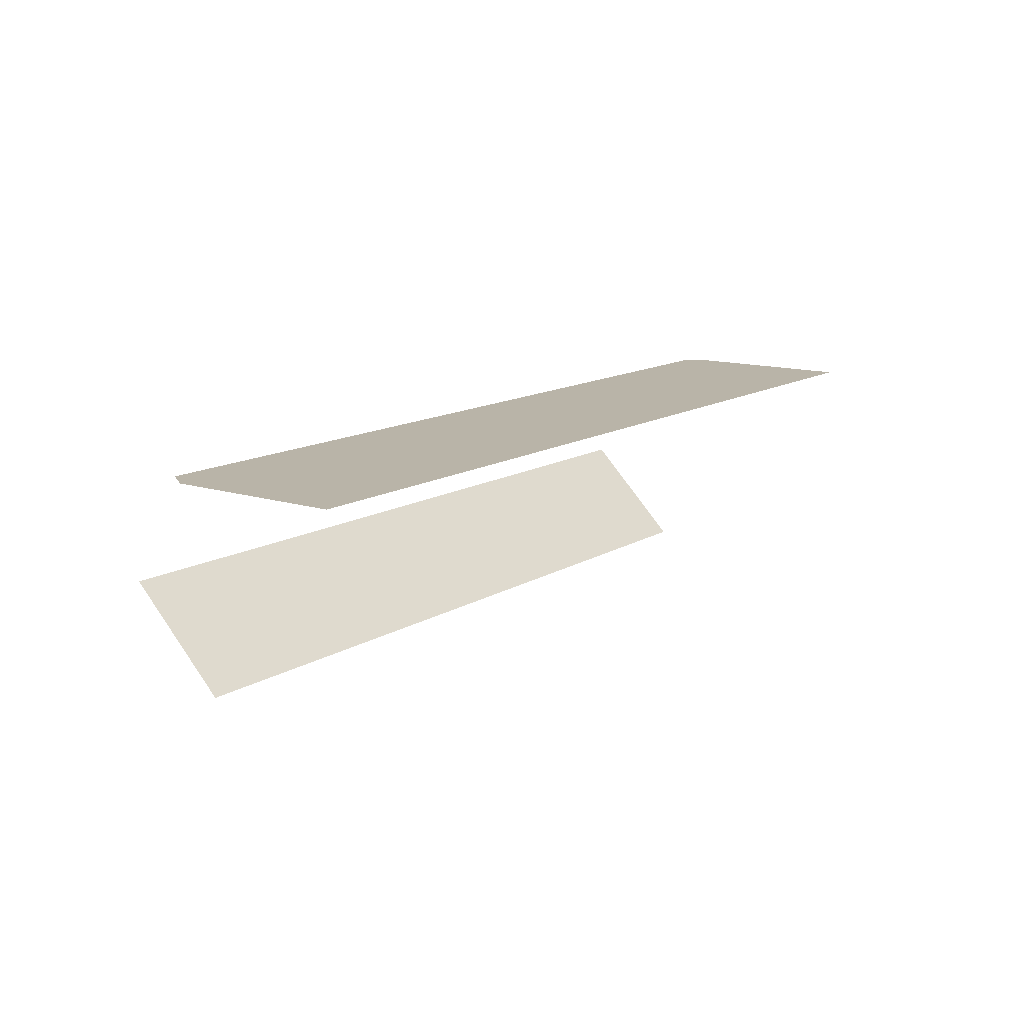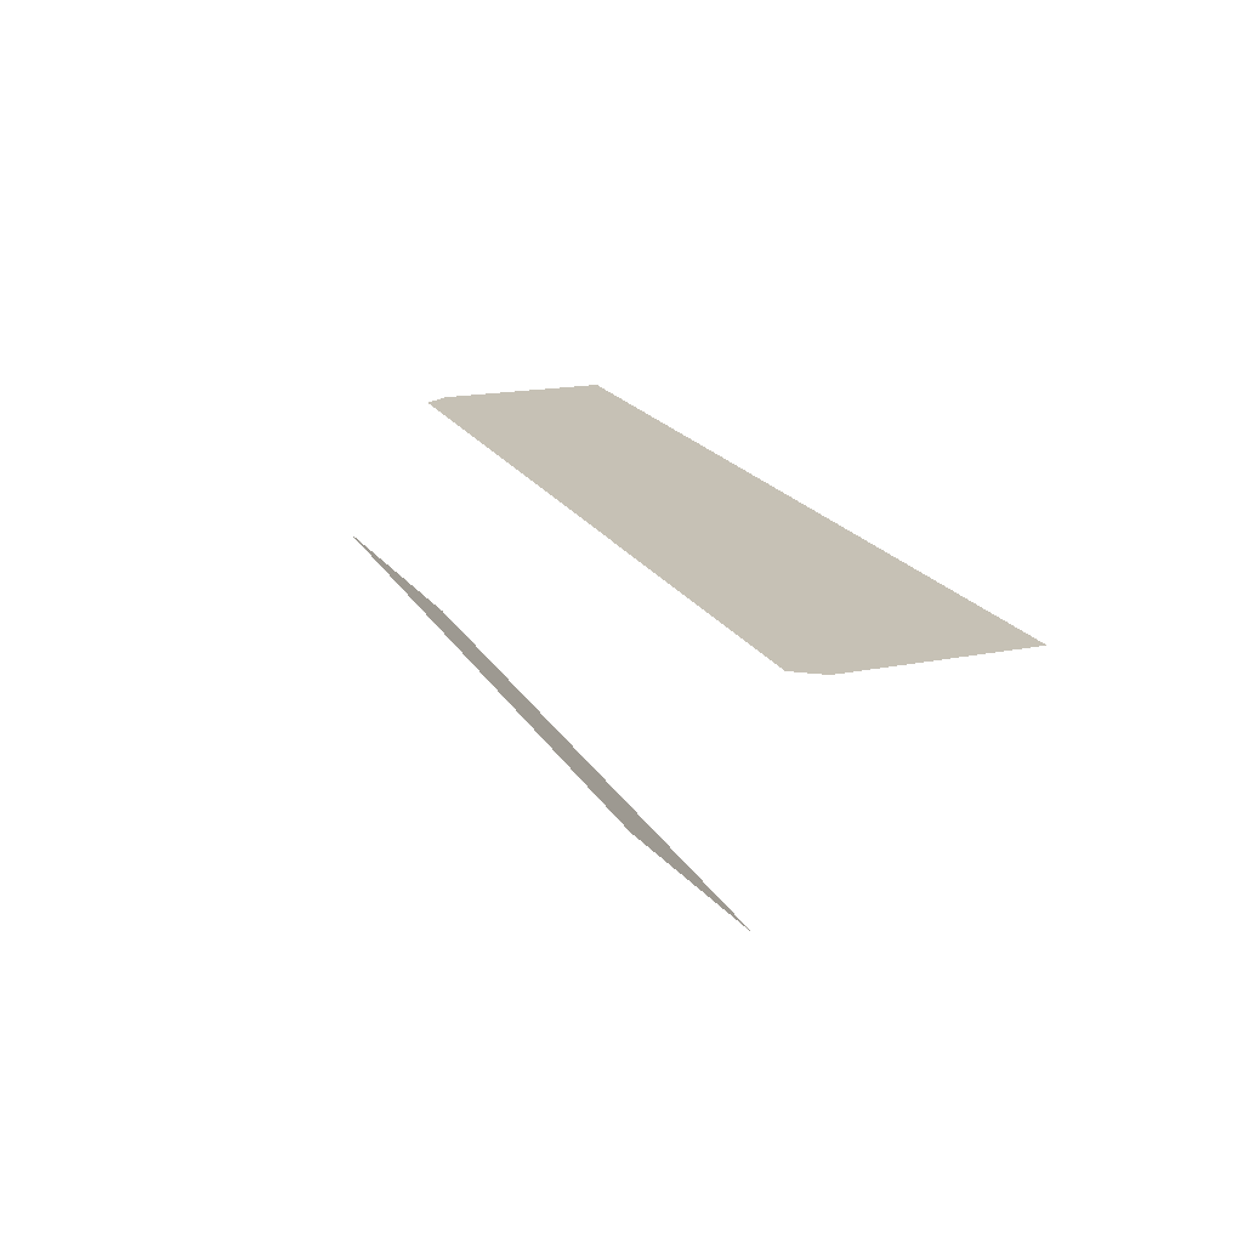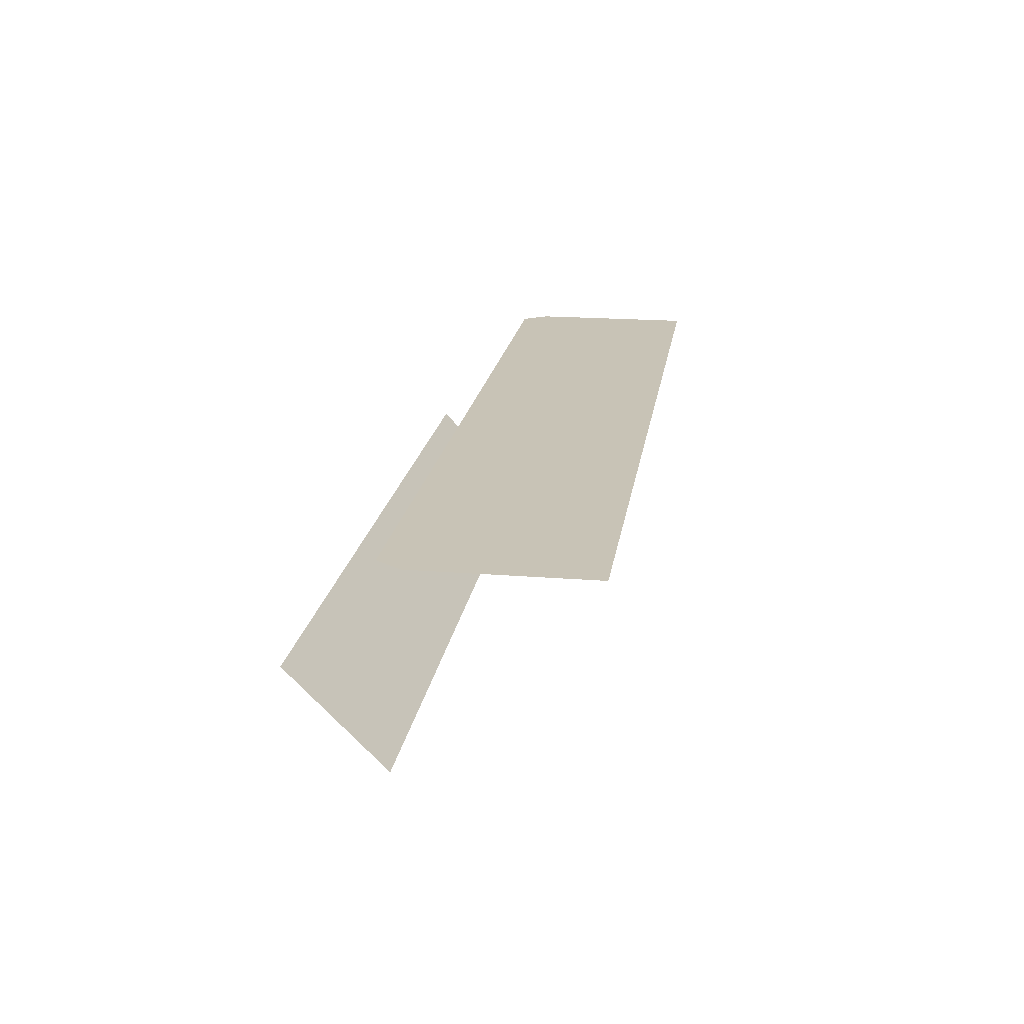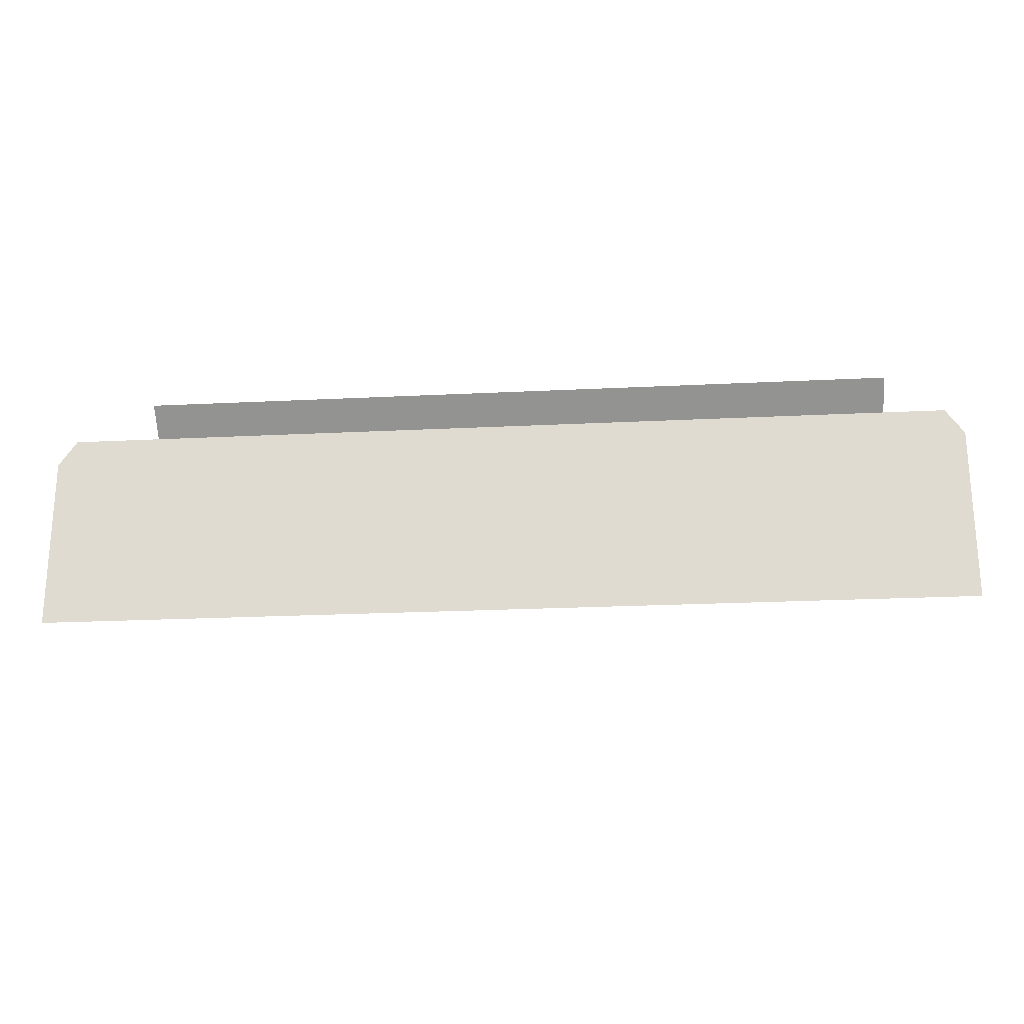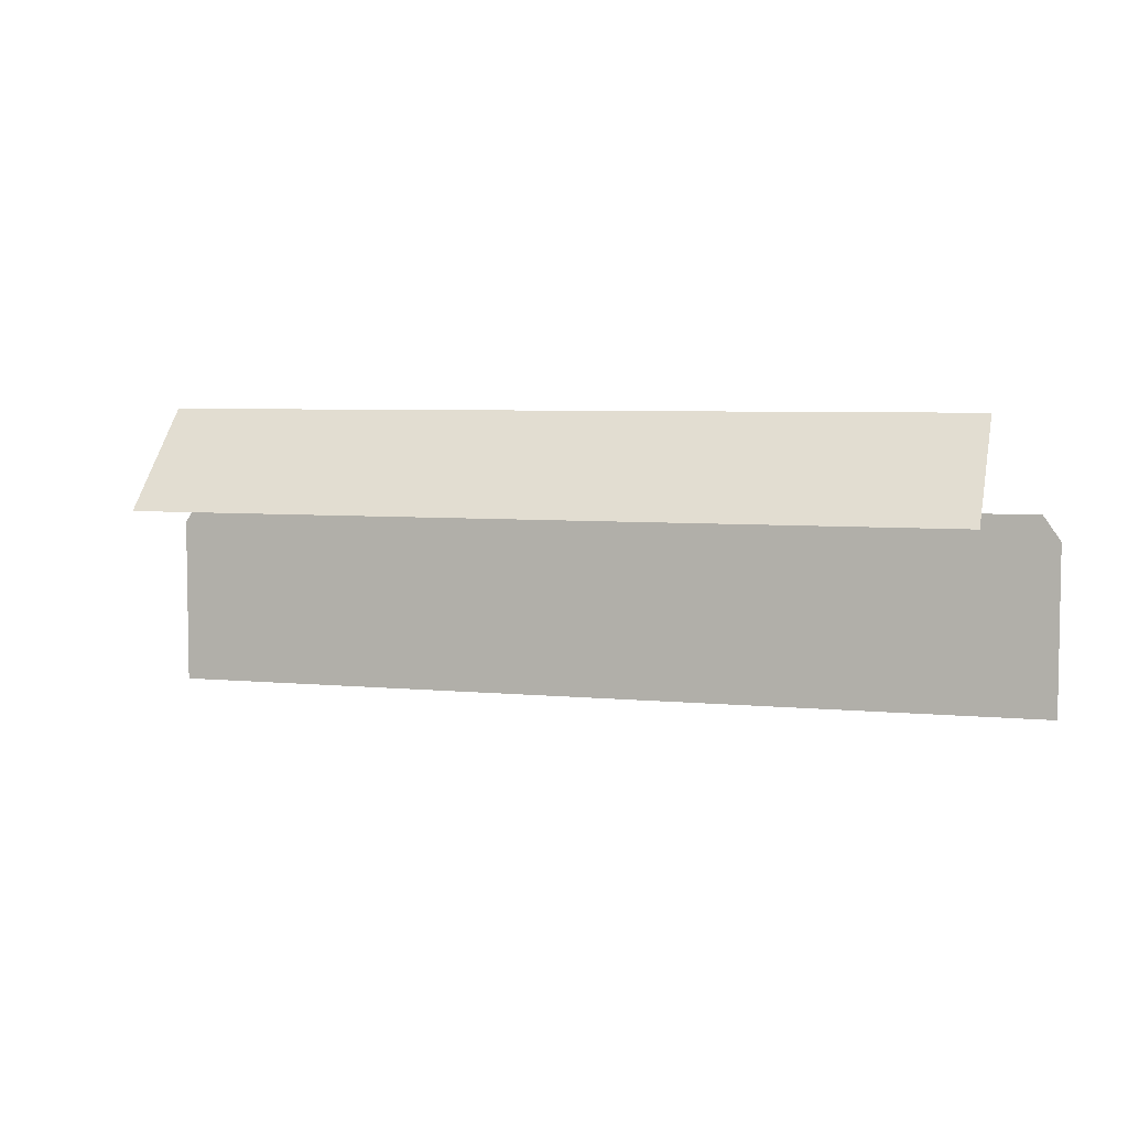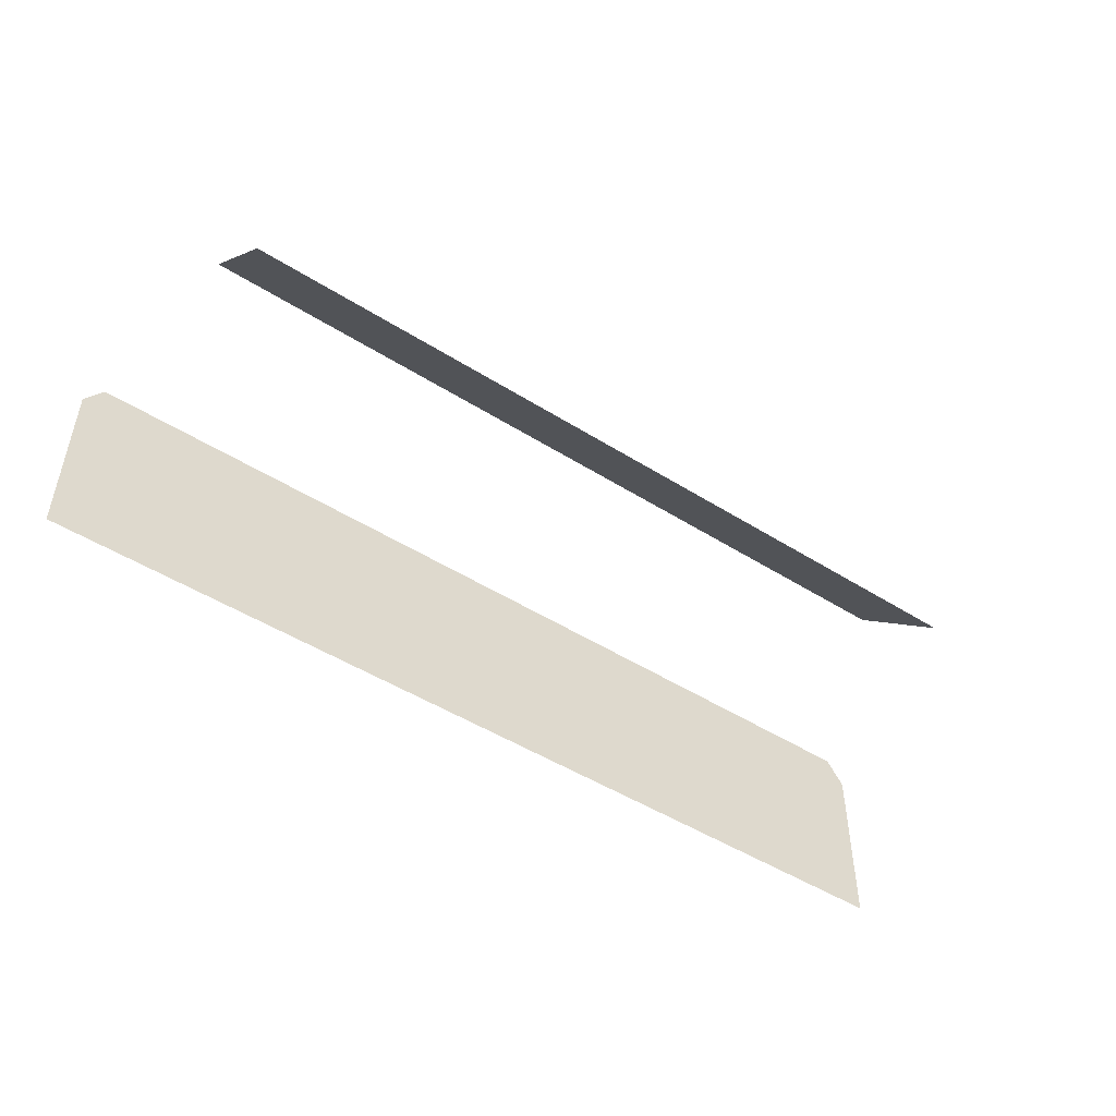
<metadata>
{"format":"obj","ext":"obj","renderer":"f3d","projection":"perspective","resolution":1024,"background":"white","views":[{"elev":13.2,"azim":-53.9,"up":"+Z"},{"elev":18.7,"azim":-111.0,"up":"+Z"},{"elev":19.5,"azim":-81.5,"up":"+Z"},{"elev":-22.3,"azim":5.0,"up":"+Y"},{"elev":5.4,"azim":-163.2,"up":"+Y"},{"elev":-48.6,"azim":144.9,"up":"+Y"}]}
</metadata>
<code>
o obj_0.001
v -6.687 7.031 28.87
v -6.425 7.401 28.87
v -6.687 4.542 28.87
v -5.851 7.42 25.68
v -5.851 8.834 27.1
v 5.851 7.42 25.68
v 6.425 7.401 28.87
v 6.687 7.031 28.87
v 6.687 4.542 28.87
v 5.851 8.834 27.1
f 7 1 8
f 2 1 7
f 5 10 6
f 9 8 1
f 3 9 1
f 5 6 4

</code>
